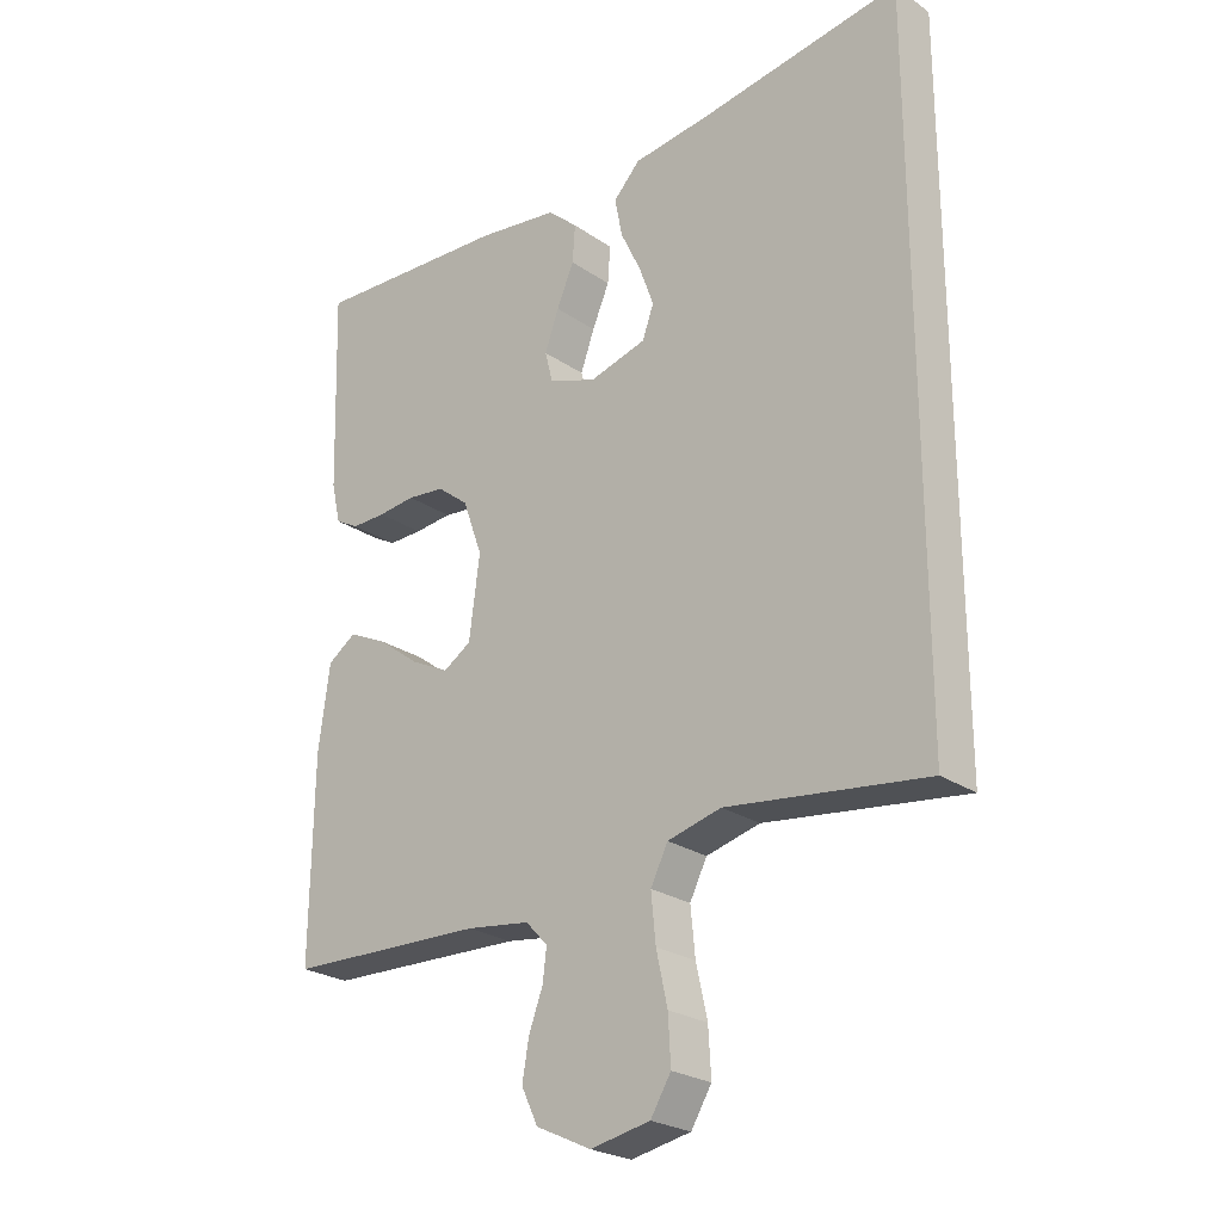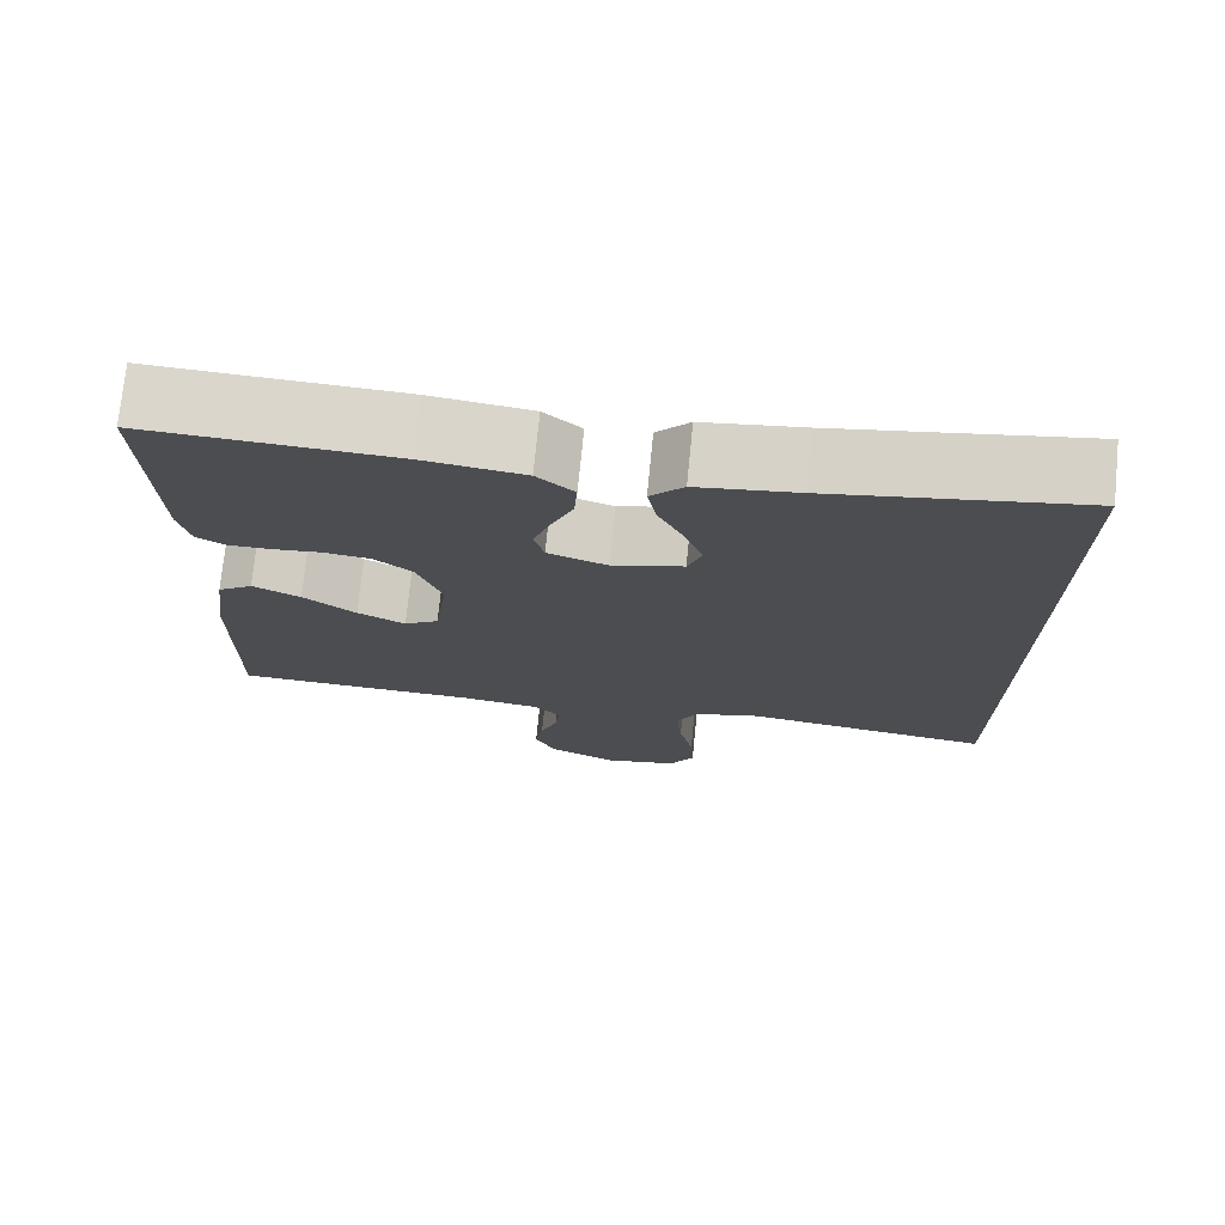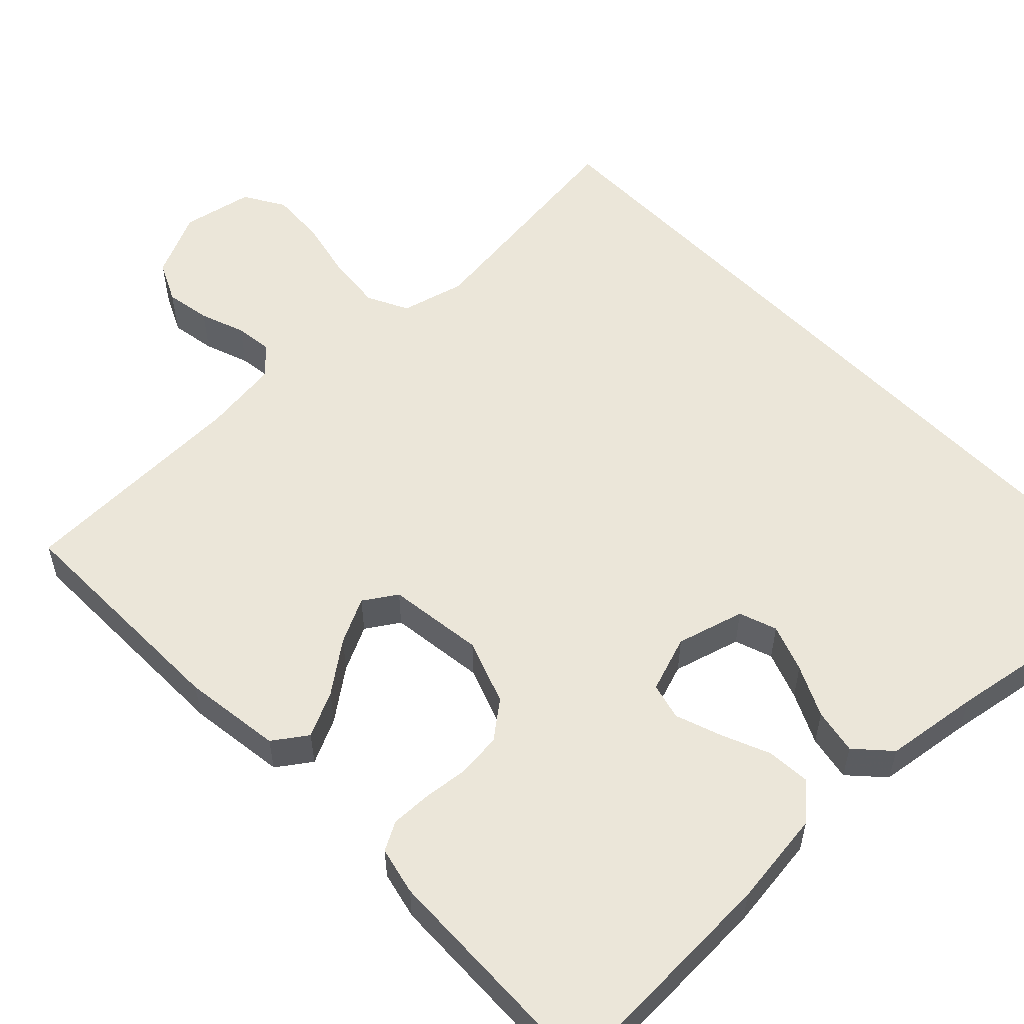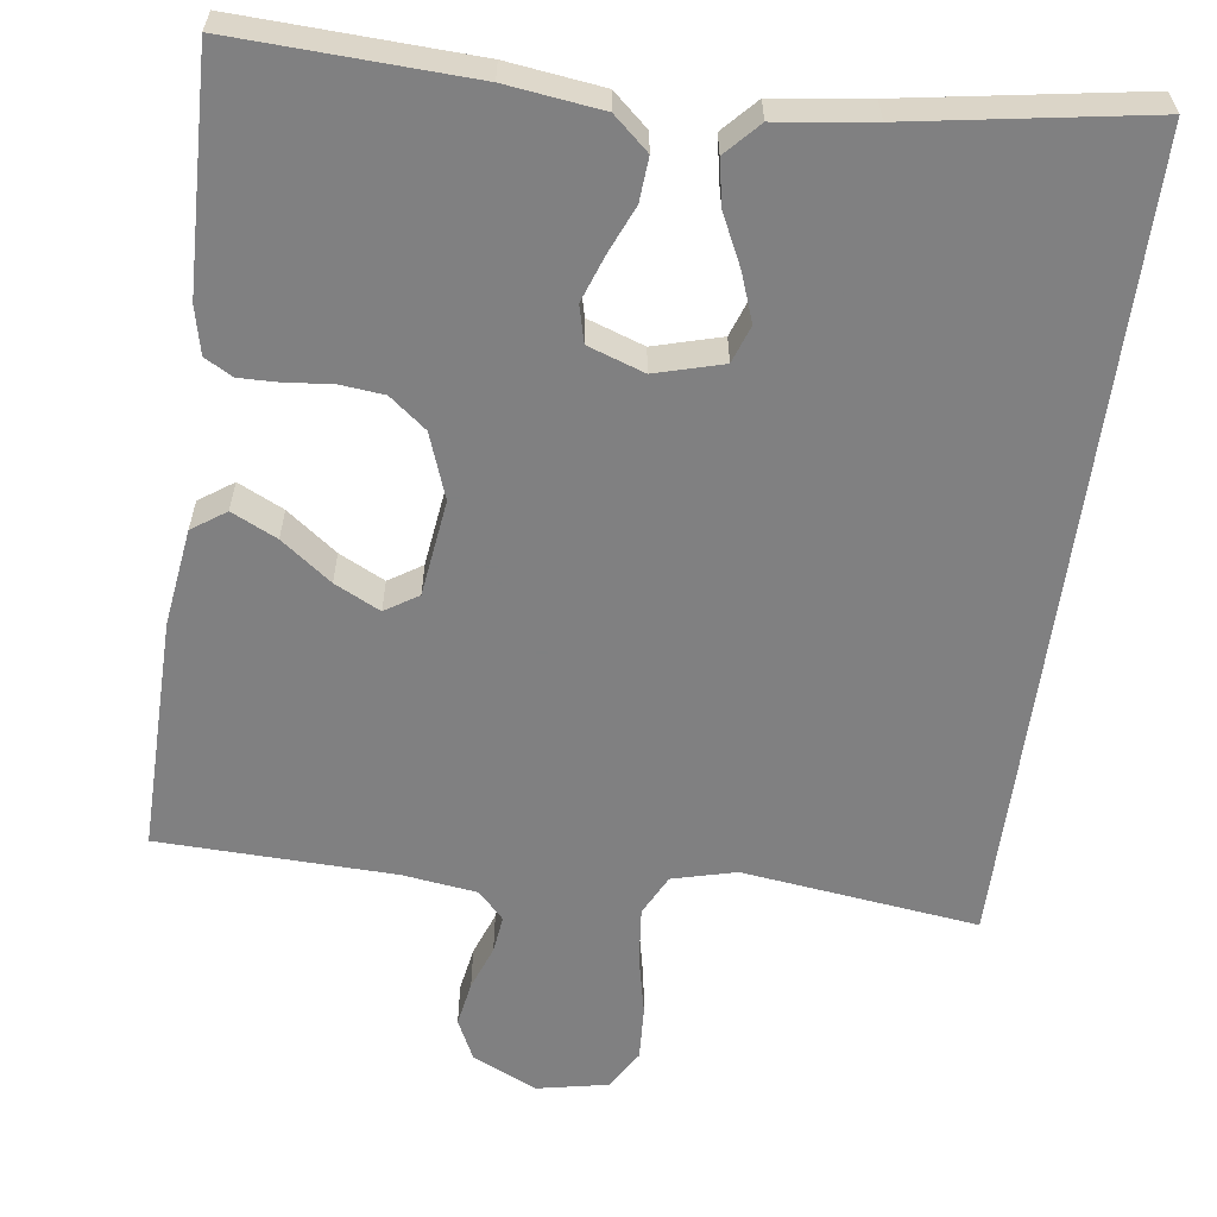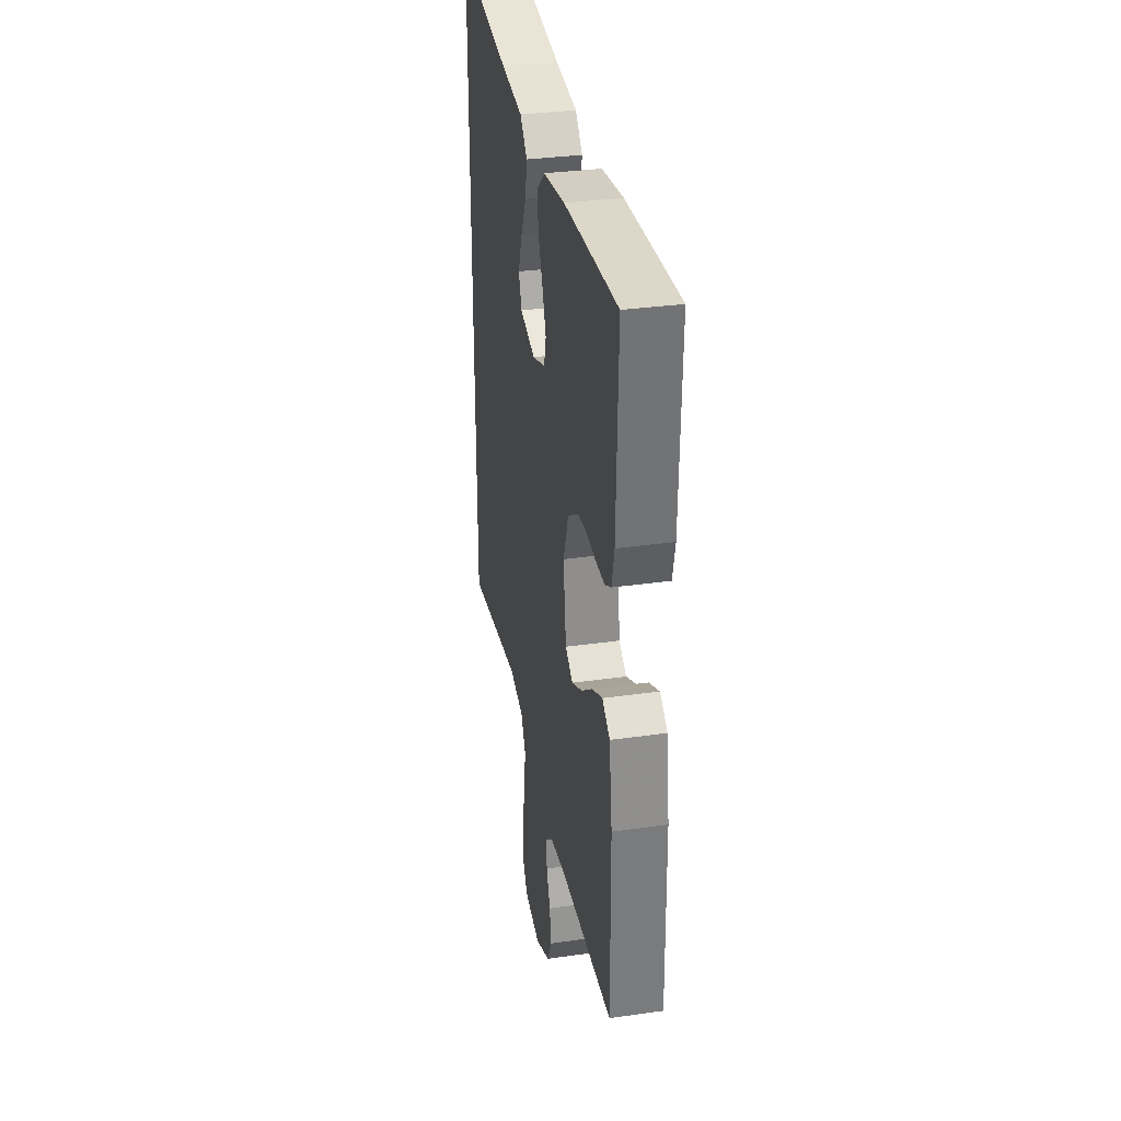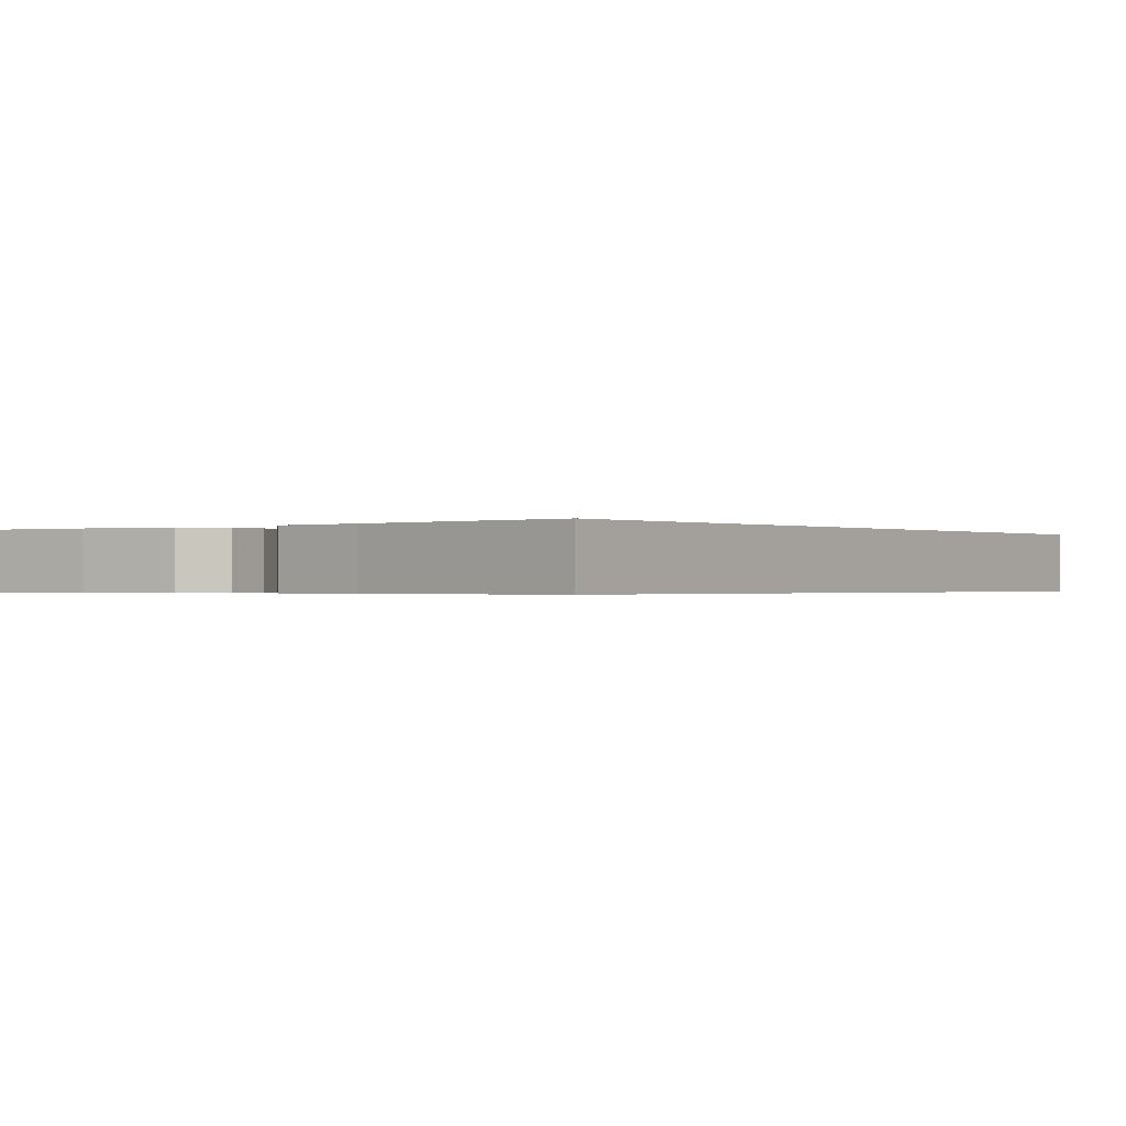
<metadata>
{"format":"obj","ext":"obj","renderer":"f3d","projection":"perspective","resolution":1024,"background":"white","views":[{"elev":-24.6,"azim":41.9,"up":"+Z"},{"elev":74.1,"azim":5.7,"up":"+Z"},{"elev":55.6,"azim":-43.9,"up":"+Y"},{"elev":-60.0,"azim":-7.7,"up":"+Y"},{"elev":32.9,"azim":-101.1,"up":"+Z"},{"elev":-0.4,"azim":35.6,"up":"+Y"}]}
</metadata>
<code>
v -0.5 0.07 -0.5
v -0.496 0.07 -0.2
v -0.479 0.07 -0.075
v -0.436 0.07 -0.045
v -0.378 0.07 -0.073
v -0.314 0.07 -0.121
v -0.256 0.07 -0.15
v -0.214 0.07 -0.123
v -0.198 0.07 0
v -0.228 0.07 0.083
v -0.275 0.07 0.12
v -0.332 0.07 0.126
v -0.389 0.07 0.12
v -0.441 0.07 0.119
v -0.477 0.07 0.139
v -0.491 0.07 0.2
v -0.5 0.07 0.5
v -0.2 0.07 0.487
v -0.078 0.07 0.471
v -0.033 0.07 0.431
v -0.037 0.07 0.375
v -0.063 0.07 0.314
v -0.084 0.07 0.255
v -0.072 0.07 0.208
v 0 0.07 0.183
v 0.086 0.07 0.207
v 0.103 0.07 0.255
v 0.081 0.07 0.316
v 0.05 0.07 0.381
v 0.039 0.07 0.439
v 0.079 0.07 0.482
v 0.2 0.07 0.498
v 0.5 0.07 0.547
v 0.5 0.07 -0.489
v 0.2 0.07 -0.451
v 0.119 0.07 -0.472
v 0.093 0.07 -0.524
v 0.1 0.07 -0.595
v 0.117 0.07 -0.672
v 0.121 0.07 -0.742
v 0.09 0.07 -0.793
v 0 0.07 -0.811
v -0.083 0.07 -0.772
v -0.108 0.07 -0.72
v -0.098 0.07 -0.662
v -0.077 0.07 -0.605
v -0.071 0.07 -0.557
v -0.104 0.07 -0.522
v -0.2 0.07 -0.509
v -0.5 0 -0.5
v -0.496 0 -0.2
v -0.479 0 -0.075
v -0.436 0 -0.045
v -0.378 0 -0.073
v -0.314 0 -0.121
v -0.256 0 -0.15
v -0.214 0 -0.123
v -0.198 0 0
v -0.228 0 0.083
v -0.275 0 0.12
v -0.332 0 0.126
v -0.389 0 0.12
v -0.441 0 0.119
v -0.477 0 0.139
v -0.491 0 0.2
v -0.5 0 0.5
v -0.2 0 0.487
v -0.078 0 0.471
v -0.033 0 0.431
v -0.037 0 0.375
v -0.063 0 0.314
v -0.084 0 0.255
v -0.072 0 0.208
v 0 0 0.183
v 0.086 0 0.207
v 0.103 0 0.255
v 0.081 0 0.316
v 0.05 0 0.381
v 0.039 0 0.439
v 0.079 0 0.482
v 0.2 0 0.498
v 0.5 0 0.547
v 0.5 0 -0.489
v 0.2 0 -0.451
v 0.119 0 -0.472
v 0.093 0 -0.524
v 0.1 0 -0.595
v 0.117 0 -0.672
v 0.121 0 -0.742
v 0.09 0 -0.793
v 0 0 -0.811
v -0.083 0 -0.772
v -0.108 0 -0.72
v -0.098 0 -0.662
v -0.077 0 -0.605
v -0.071 0 -0.557
v -0.104 0 -0.522
v -0.2 0 -0.509
f 43 44 45 46
f 43 46 47
f 42 43 47
f 41 42 47
f 38 39 40 41
f 37 38 41 47
f 36 37 47 48
f 32 33 34 35
f 28 29 30 31
f 27 28 31 32
f 26 27 32 35
f 19 20 21 22
f 19 22 23
f 18 19 23
f 17 18 23 24
f 15 16 17 24
f 12 13 14 15
f 3 4 5 6
f 3 6 7
f 49 1 2 3
f 49 3 7
f 48 49 7 8
f 36 48 8 9
f 25 26 35 36
f 25 36 9 10
f 12 15 24 25
f 11 12 25
f 10 11 25
f 95 94 93 92
f 96 95 92
f 96 92 91
f 96 91 90
f 90 89 88 87
f 96 90 87 86
f 97 96 86 85
f 84 83 82 81
f 80 79 78 77
f 81 80 77 76
f 84 81 76 75
f 71 70 69 68
f 72 71 68
f 72 68 67
f 73 72 67 66
f 73 66 65 64
f 64 63 62 61
f 55 54 53 52
f 56 55 52
f 52 51 50 98
f 56 52 98
f 57 56 98 97
f 58 57 97 85
f 85 84 75 74
f 59 58 85 74
f 74 73 64 61
f 74 61 60
f 74 60 59
f 1 50 51 2
f 2 51 52 3
f 3 52 53 4
f 4 53 54 5
f 5 54 55 6
f 6 55 56 7
f 7 56 57 8
f 8 57 58 9
f 9 58 59 10
f 10 59 60 11
f 11 60 61 12
f 12 61 62 13
f 13 62 63 14
f 14 63 64 15
f 15 64 65 16
f 16 65 66 17
f 17 66 67 18
f 18 67 68 19
f 19 68 69 20
f 20 69 70 21
f 21 70 71 22
f 22 71 72 23
f 23 72 73 24
f 24 73 74 25
f 25 74 75 26
f 26 75 76 27
f 27 76 77 28
f 28 77 78 29
f 29 78 79 30
f 30 79 80 31
f 31 80 81 32
f 32 81 82 33
f 33 82 83 34
f 34 83 84 35
f 35 84 85 36
f 36 85 86 37
f 37 86 87 38
f 38 87 88 39
f 39 88 89 40
f 40 89 90 41
f 41 90 91 42
f 42 91 92 43
f 43 92 93 44
f 44 93 94 45
f 45 94 95 46
f 46 95 96 47
f 47 96 97 48
f 48 97 98 49
f 49 98 50 1

</code>
